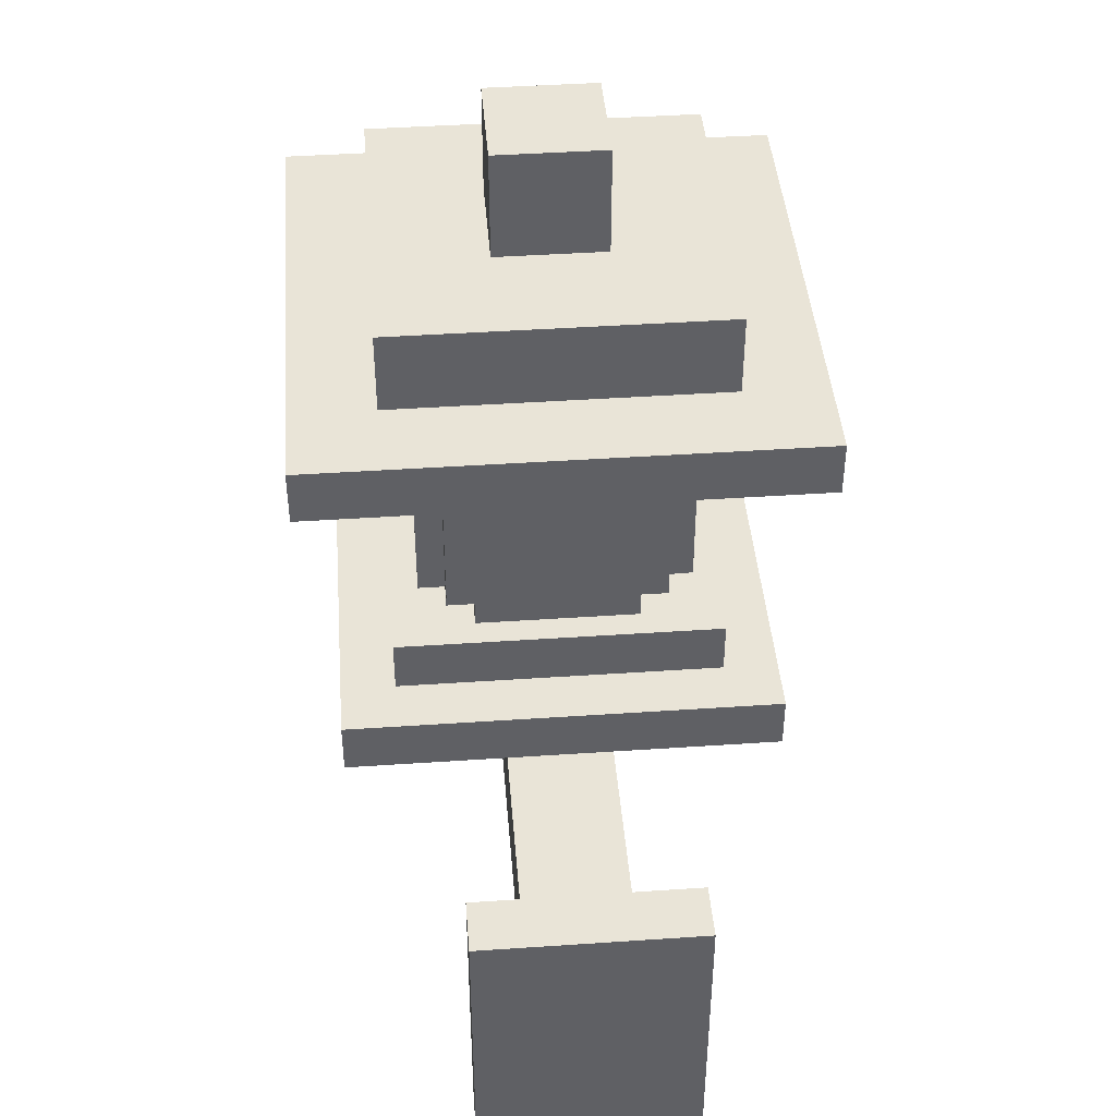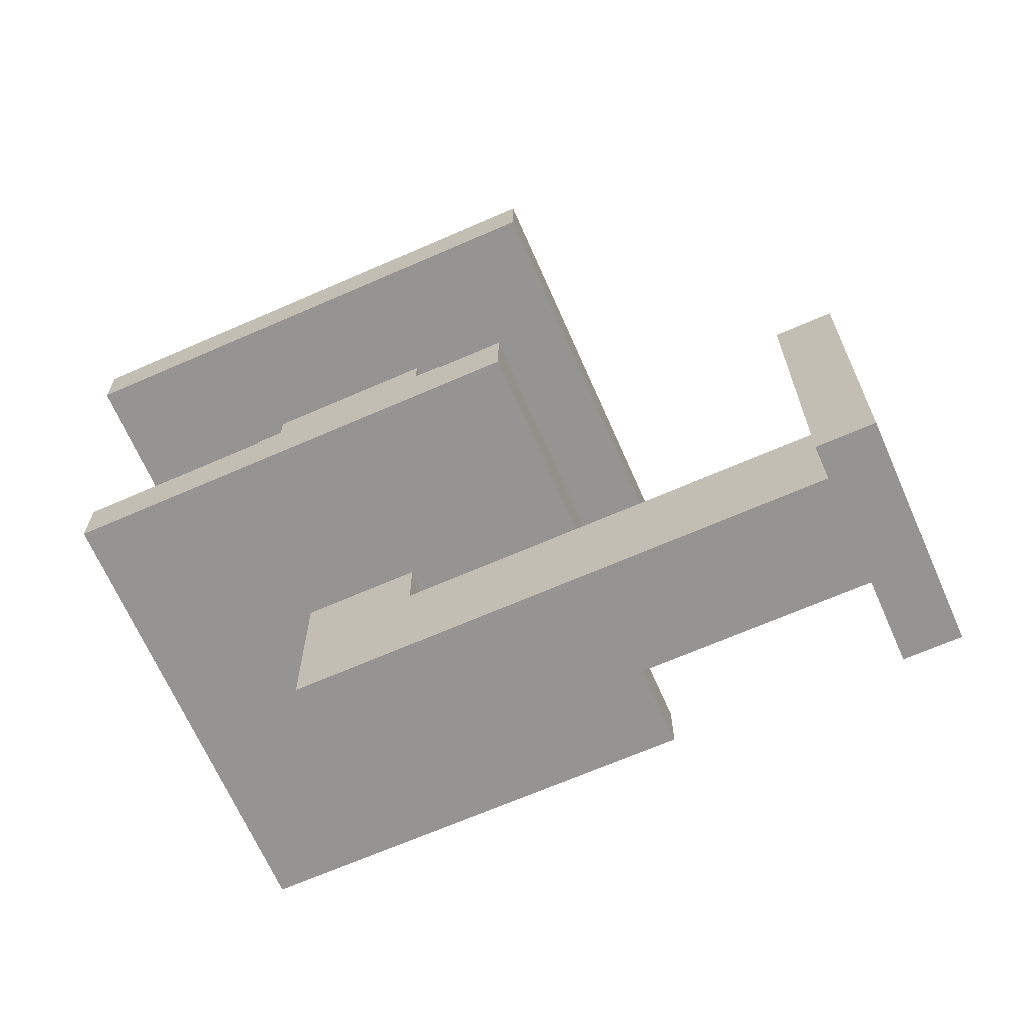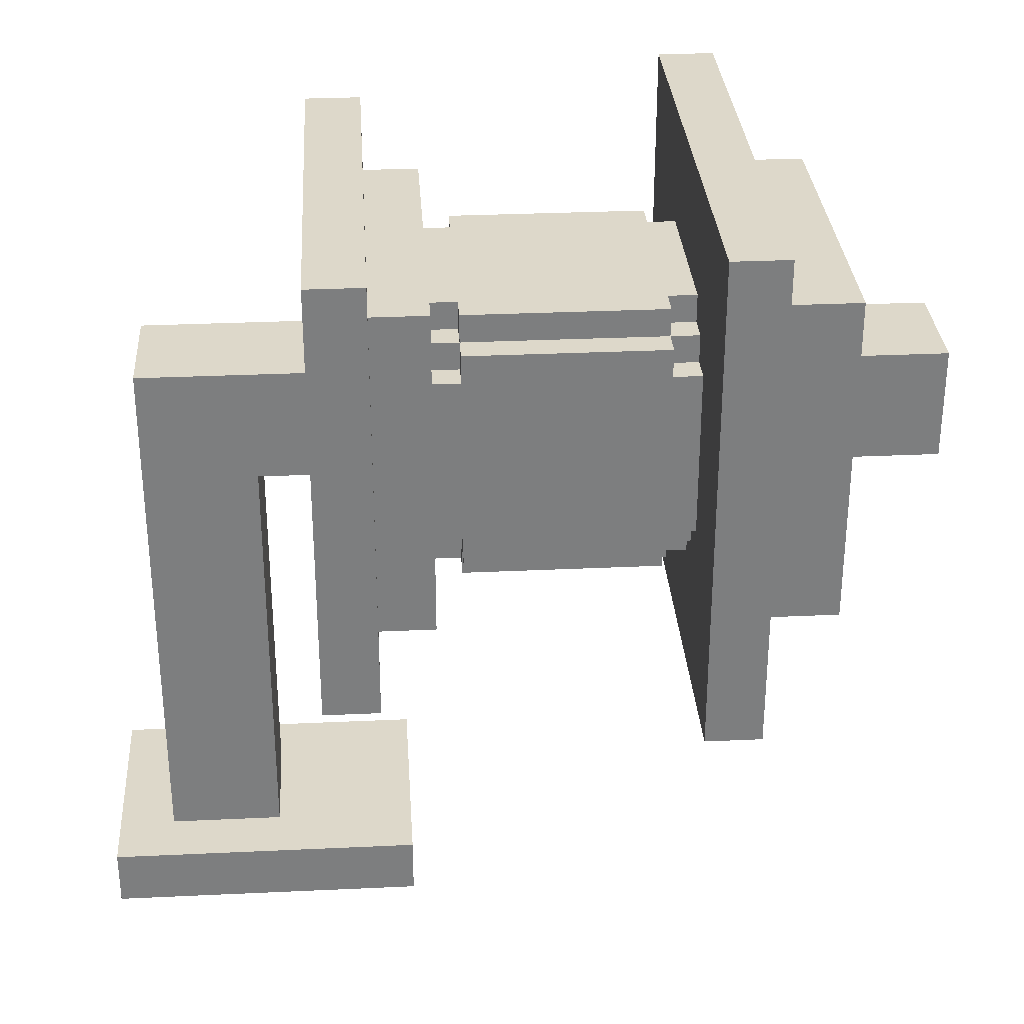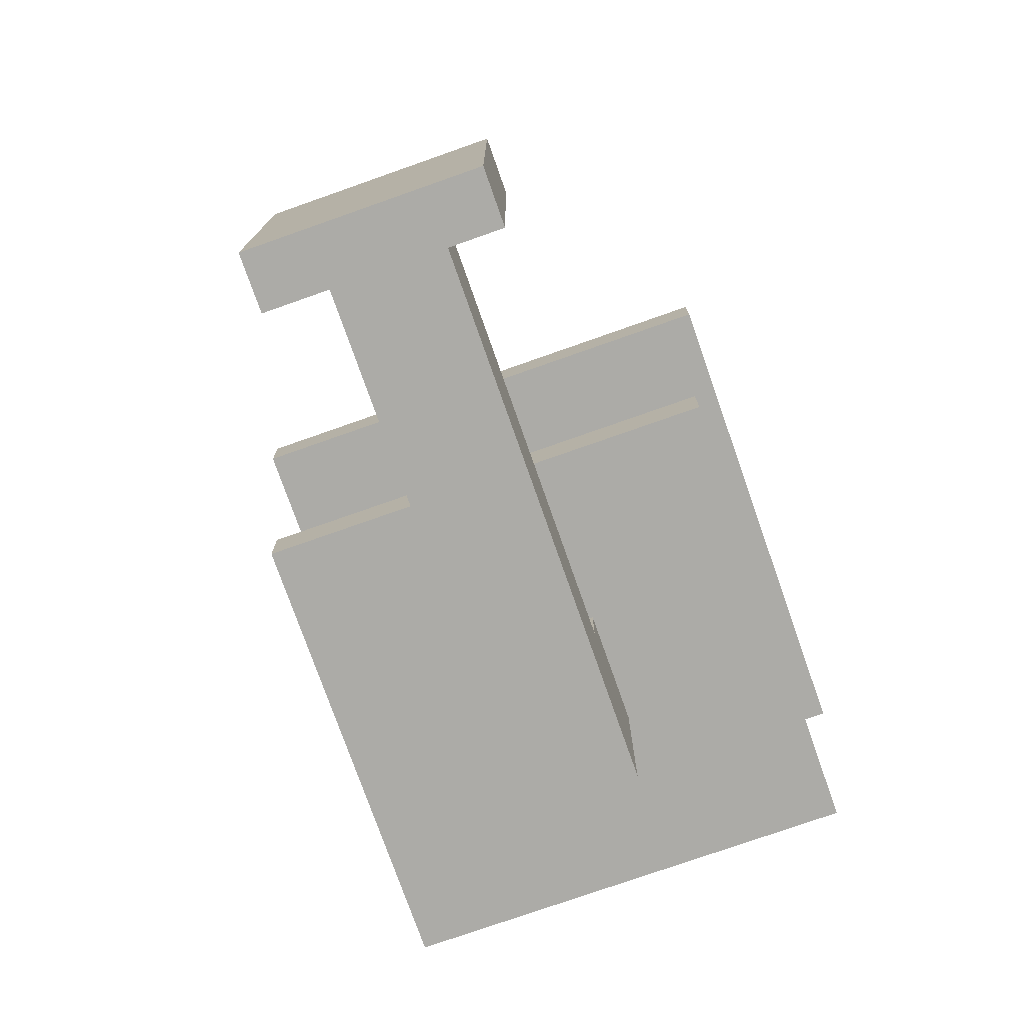
<metadata>
{"format":"obj","ext":"obj","renderer":"f3d","projection":"perspective","resolution":1024,"background":"white","views":[{"elev":43.1,"azim":175.4,"up":"+Y"},{"elev":-67.2,"azim":113.7,"up":"+Y"},{"elev":31.0,"azim":86.2,"up":"+Z"},{"elev":-76.3,"azim":-160.6,"up":"+Y"}]}
</metadata>
<code>
o
v -0.9 2.1 1.3
v -0.9 2.1 -0.5
v -0.9 2.3 1.3
v -0.9 2.3 -0.5
v -0.8 0.8 1.2
v -0.8 0.8 -0.4
v -0.8 1 1.2
v -0.8 1 -0.4
v -0.6 1 1
v -0.6 1 -0.2
v -0.6 1.2 1
v -0.6 1.2 -0.2
v -0.6 2.3 1
v -0.6 2.3 -0.2
v -0.6 2.6 1
v -0.6 2.6 -0.2
v -0.5 1.2 0.7
v -0.5 1.2 0.1
v -0.5 1.3 0.8
v -0.5 1.3 0.7
v -0.5 1.3 0.1
v -0.5 1.3 0
v -0.5 2 0.8
v -0.5 2 0.7
v -0.5 2 0.1
v -0.5 2 0
v -0.5 2.1 0.7
v -0.5 2.1 0.1
v -0.4 0 -1.3
v -0.4 0 -1.5
v -0.4 1.1 -1.3
v -0.4 1.1 -1.5
v -0.4 1.2 0.8
v -0.4 1.2 0.7
v -0.4 1.2 0.1
v -0.4 1.2 0
v -0.4 1.3 0.9
v -0.4 1.3 0.8
v -0.4 1.3 0.7
v -0.4 1.3 0.1
v -0.4 1.3 0
v -0.4 1.3 -0.1
v -0.4 2 0.9
v -0.4 2 0.8
v -0.4 2 0.7
v -0.4 2 0.1
v -0.4 2 0
v -0.4 2 -0.1
v -0.4 2.1 0.8
v -0.4 2.1 0.7
v -0.4 2.1 0.1
v -0.4 2.1 0
v -0.3 1.2 0.9
v -0.3 1.2 0.8
v -0.3 1.2 0
v -0.3 1.2 -0.1
v -0.3 1.3 0.9
v -0.3 1.3 0.8
v -0.3 1.3 0
v -0.3 1.3 -0.1
v -0.3 2 0.9
v -0.3 2 0.8
v -0.3 2 0
v -0.3 2 -0.1
v -0.3 2.1 0.9
v -0.3 2.1 0.8
v -0.3 2.1 0
v -0.3 2.1 -0.1
v -0.2 0.2 0.6
v -0.2 0.2 -1.3
v -0.2 0.6 0.2
v -0.2 0.6 -1.3
v -0.2 0.8 0.6
v -0.2 0.8 0.2
v -0.2 2.6 0.6
v -0.2 2.6 0.2
v -0.2 3 0.6
v -0.2 3 0.2
v 0.2 0.2 0.6
v 0.2 0.2 -1.3
v 0.2 0.6 0.2
v 0.2 0.6 -1.3
v 0.2 0.8 0.6
v 0.2 0.8 0.2
v 0.2 2.6 0.6
v 0.2 2.6 0.2
v 0.2 3 0.6
v 0.2 3 0.2
v 0.3 1.2 0.9
v 0.3 1.2 0.8
v 0.3 1.2 0
v 0.3 1.2 -0.1
v 0.3 1.3 0.9
v 0.3 1.3 0.8
v 0.3 1.3 0
v 0.3 1.3 -0.1
v 0.3 2 0.9
v 0.3 2 0.8
v 0.3 2 0
v 0.3 2 -0.1
v 0.3 2.1 0.9
v 0.3 2.1 0.8
v 0.3 2.1 0
v 0.3 2.1 -0.1
v 0.4 0 -1.3
v 0.4 0 -1.5
v 0.4 1.1 -1.3
v 0.4 1.1 -1.5
v 0.4 1.2 0.8
v 0.4 1.2 0.7
v 0.4 1.2 0.1
v 0.4 1.2 0
v 0.4 1.3 0.9
v 0.4 1.3 0.8
v 0.4 1.3 0.7
v 0.4 1.3 0.1
v 0.4 1.3 0
v 0.4 1.3 -0.1
v 0.4 2 0.9
v 0.4 2 0.8
v 0.4 2 0.7
v 0.4 2 0.1
v 0.4 2 0
v 0.4 2 -0.1
v 0.4 2.1 0.8
v 0.4 2.1 0.7
v 0.4 2.1 0.1
v 0.4 2.1 0
v 0.5 1.2 0.7
v 0.5 1.2 0.1
v 0.5 1.3 0.8
v 0.5 1.3 0.7
v 0.5 1.3 0.1
v 0.5 1.3 0
v 0.5 2 0.8
v 0.5 2 0.7
v 0.5 2 0.1
v 0.5 2 0
v 0.5 2.1 0.7
v 0.5 2.1 0.1
v 0.6 1 1
v 0.6 1 -0.2
v 0.6 1.2 1
v 0.6 1.2 -0.2
v 0.6 2.3 1
v 0.6 2.3 -0.2
v 0.6 2.6 1
v 0.6 2.6 -0.2
v 0.8 0.8 1.2
v 0.8 0.8 -0.4
v 0.8 1 1.2
v 0.8 1 -0.4
v 0.9 2.1 1.3
v 0.9 2.1 -0.5
v 0.9 2.3 1.3
v 0.9 2.3 -0.5
v -0.9 2.1 1.3
v -0.9 2.3 1.3
v 0.9 2.1 1.3
v 0.9 2.3 1.3
v -0.8 0.8 1.2
v -0.8 1 1.2
v 0.8 0.8 1.2
v 0.8 1 1.2
v -0.6 1 1
v -0.6 1.2 1
v -0.6 2.3 1
v -0.6 2.6 1
v 0.6 1 1
v 0.6 1.2 1
v 0.6 2.3 1
v 0.6 2.6 1
v -0.4 1.3 0.9
v -0.4 2 0.9
v -0.3 1.2 0.9
v -0.3 1.3 0.9
v -0.3 2 0.9
v -0.3 2.1 0.9
v 0.3 1.2 0.9
v 0.3 1.3 0.9
v 0.3 2 0.9
v 0.3 2.1 0.9
v 0.4 1.3 0.9
v 0.4 2 0.9
v -0.5 1.3 0.8
v -0.5 2 0.8
v -0.4 1.2 0.8
v -0.4 1.3 0.8
v -0.4 2 0.8
v -0.4 2.1 0.8
v -0.3 1.2 0.8
v -0.3 1.3 0.8
v -0.3 2 0.8
v -0.3 2.1 0.8
v 0.3 1.2 0.8
v 0.3 1.3 0.8
v 0.3 2 0.8
v 0.3 2.1 0.8
v 0.4 1.2 0.8
v 0.4 1.3 0.8
v 0.4 2 0.8
v 0.4 2.1 0.8
v 0.5 1.3 0.8
v 0.5 2 0.8
v -0.5 1.2 0.7
v -0.5 1.3 0.7
v -0.5 2 0.7
v -0.5 2.1 0.7
v -0.4 1.2 0.7
v -0.4 1.3 0.7
v -0.4 2 0.7
v -0.4 2.1 0.7
v 0.4 1.2 0.7
v 0.4 1.3 0.7
v 0.4 2 0.7
v 0.4 2.1 0.7
v 0.5 1.2 0.7
v 0.5 1.3 0.7
v 0.5 2 0.7
v 0.5 2.1 0.7
v -0.2 0.2 0.6
v -0.2 0.8 0.6
v -0.2 2.6 0.6
v -0.2 3 0.6
v 0.2 0.2 0.6
v 0.2 0.8 0.6
v 0.2 2.6 0.6
v 0.2 3 0.6
v -0.4 0 -1.3
v -0.4 1.1 -1.3
v -0.2 0.2 -1.3
v -0.2 0.6 -1.3
v 0.2 0.2 -1.3
v 0.2 0.6 -1.3
v 0.4 0 -1.3
v 0.4 1.1 -1.3
v -0.2 0.6 0.2
v -0.2 0.8 0.2
v -0.2 2.6 0.2
v -0.2 3 0.2
v 0.2 0.6 0.2
v 0.2 0.8 0.2
v 0.2 2.6 0.2
v 0.2 3 0.2
v -0.5 1.2 0.1
v -0.5 1.3 0.1
v -0.5 2 0.1
v -0.5 2.1 0.1
v -0.4 1.2 0.1
v -0.4 1.3 0.1
v -0.4 2 0.1
v -0.4 2.1 0.1
v 0.4 1.2 0.1
v 0.4 1.3 0.1
v 0.4 2 0.1
v 0.4 2.1 0.1
v 0.5 1.2 0.1
v 0.5 1.3 0.1
v 0.5 2 0.1
v 0.5 2.1 0.1
v -0.5 1.3 0
v -0.5 2 0
v -0.4 1.2 0
v -0.4 1.3 0
v -0.4 2 0
v -0.4 2.1 0
v -0.3 1.2 0
v -0.3 1.3 0
v -0.3 2 0
v -0.3 2.1 0
v 0.3 1.2 0
v 0.3 1.3 0
v 0.3 2 0
v 0.3 2.1 0
v 0.4 1.2 0
v 0.4 1.3 0
v 0.4 2 0
v 0.4 2.1 0
v 0.5 1.3 0
v 0.5 2 0
v -0.4 1.3 -0.1
v -0.4 2 -0.1
v -0.3 1.2 -0.1
v -0.3 1.3 -0.1
v -0.3 2 -0.1
v -0.3 2.1 -0.1
v 0.3 1.2 -0.1
v 0.3 1.3 -0.1
v 0.3 2 -0.1
v 0.3 2.1 -0.1
v 0.4 1.3 -0.1
v 0.4 2 -0.1
v -0.6 1 -0.2
v -0.6 1.2 -0.2
v -0.6 2.3 -0.2
v -0.6 2.6 -0.2
v 0.6 1 -0.2
v 0.6 1.2 -0.2
v 0.6 2.3 -0.2
v 0.6 2.6 -0.2
v -0.8 0.8 -0.4
v -0.8 1 -0.4
v 0.8 0.8 -0.4
v 0.8 1 -0.4
v -0.9 2.1 -0.5
v -0.9 2.3 -0.5
v 0.9 2.1 -0.5
v 0.9 2.3 -0.5
v -0.4 0 -1.5
v -0.4 1.1 -1.5
v 0.4 0 -1.5
v 0.4 1.1 -1.5
v -0.4 0 -1.3
v 0.4 0 -1.3
v -0.4 0 -1.5
v 0.4 0 -1.5
v -0.2 0.2 0.6
v 0.2 0.2 0.6
v -0.2 0.2 -1.3
v 0.2 0.2 -1.3
v -0.8 0.8 1.2
v 0.8 0.8 1.2
v -0.2 0.8 0.6
v 0.2 0.8 0.6
v -0.2 0.8 0.2
v 0.2 0.8 0.2
v -0.8 0.8 -0.4
v 0.8 0.8 -0.4
v -0.4 1.3 0.9
v -0.3 1.3 0.9
v 0.3 1.3 0.9
v 0.4 1.3 0.9
v -0.5 1.3 0.8
v -0.4 1.3 0.8
v -0.3 1.3 0.8
v 0.3 1.3 0.8
v 0.4 1.3 0.8
v 0.5 1.3 0.8
v -0.5 1.3 0.7
v -0.4 1.3 0.7
v 0.4 1.3 0.7
v 0.5 1.3 0.7
v -0.5 1.3 0.1
v -0.4 1.3 0.1
v 0.4 1.3 0.1
v 0.5 1.3 0.1
v -0.5 1.3 0
v -0.4 1.3 0
v -0.3 1.3 0
v 0.3 1.3 0
v 0.4 1.3 0
v 0.5 1.3 0
v -0.4 1.3 -0.1
v -0.3 1.3 -0.1
v 0.3 1.3 -0.1
v 0.4 1.3 -0.1
v -0.9 2.1 1.3
v 0.9 2.1 1.3
v -0.3 2.1 0.9
v 0.3 2.1 0.9
v -0.4 2.1 0.8
v -0.3 2.1 0.8
v 0.3 2.1 0.8
v 0.4 2.1 0.8
v -0.5 2.1 0.7
v -0.4 2.1 0.7
v 0.4 2.1 0.7
v 0.5 2.1 0.7
v -0.5 2.1 0.1
v -0.4 2.1 0.1
v 0.4 2.1 0.1
v 0.5 2.1 0.1
v -0.4 2.1 0
v -0.3 2.1 0
v 0.3 2.1 0
v 0.4 2.1 0
v -0.3 2.1 -0.1
v 0.3 2.1 -0.1
v -0.9 2.1 -0.5
v 0.9 2.1 -0.5
v -0.2 0.6 0.2
v 0.2 0.6 0.2
v -0.2 0.6 -1.3
v 0.2 0.6 -1.3
v -0.8 1 1.2
v 0.8 1 1.2
v -0.6 1 1
v 0.6 1 1
v -0.6 1 -0.2
v 0.6 1 -0.2
v -0.8 1 -0.4
v 0.8 1 -0.4
v -0.4 1.1 -1.3
v 0.4 1.1 -1.3
v -0.4 1.1 -1.5
v 0.4 1.1 -1.5
v -0.6 1.2 1
v 0.6 1.2 1
v -0.3 1.2 0.9
v 0.3 1.2 0.9
v -0.4 1.2 0.8
v -0.3 1.2 0.8
v 0.3 1.2 0.8
v 0.4 1.2 0.8
v -0.5 1.2 0.7
v -0.4 1.2 0.7
v 0.4 1.2 0.7
v 0.5 1.2 0.7
v -0.5 1.2 0.1
v -0.4 1.2 0.1
v 0.4 1.2 0.1
v 0.5 1.2 0.1
v -0.4 1.2 0
v -0.3 1.2 0
v 0.3 1.2 0
v 0.4 1.2 0
v -0.3 1.2 -0.1
v 0.3 1.2 -0.1
v -0.6 1.2 -0.2
v 0.6 1.2 -0.2
v -0.4 2 0.9
v -0.3 2 0.9
v 0.3 2 0.9
v 0.4 2 0.9
v -0.5 2 0.8
v -0.4 2 0.8
v -0.3 2 0.8
v 0.3 2 0.8
v 0.4 2 0.8
v 0.5 2 0.8
v -0.5 2 0.7
v -0.4 2 0.7
v 0.4 2 0.7
v 0.5 2 0.7
v -0.5 2 0.1
v -0.4 2 0.1
v 0.4 2 0.1
v 0.5 2 0.1
v -0.5 2 0
v -0.4 2 0
v -0.3 2 0
v 0.3 2 0
v 0.4 2 0
v 0.5 2 0
v -0.4 2 -0.1
v -0.3 2 -0.1
v 0.3 2 -0.1
v 0.4 2 -0.1
v -0.9 2.3 1.3
v 0.9 2.3 1.3
v -0.6 2.3 1
v 0.6 2.3 1
v -0.6 2.3 -0.2
v 0.6 2.3 -0.2
v -0.9 2.3 -0.5
v 0.9 2.3 -0.5
v -0.6 2.6 1
v 0.6 2.6 1
v -0.2 2.6 0.6
v 0.2 2.6 0.6
v -0.2 2.6 0.2
v 0.2 2.6 0.2
v -0.6 2.6 -0.2
v 0.6 2.6 -0.2
v -0.2 3 0.6
v 0.2 3 0.6
v -0.2 3 0.2
v 0.2 3 0.2
f 3 2 1
f 4 2 3
f 7 6 5
f 8 6 7
f 11 10 9
f 12 10 11
f 15 14 13
f 16 14 15
f 20 18 17
f 21 18 20
f 23 20 19
f 23 22 21
f 23 21 20
f 24 22 23
f 25 22 24
f 26 22 25
f 27 25 24
f 28 25 27
f 31 30 29
f 32 30 31
f 38 34 33
f 39 34 38
f 40 36 35
f 41 36 40
f 43 38 37
f 44 38 43
f 47 42 41
f 48 42 47
f 49 45 44
f 50 45 49
f 51 47 46
f 52 47 51
f 57 54 53
f 58 54 57
f 59 56 55
f 60 56 59
f 65 62 61
f 66 62 65
f 67 64 63
f 68 64 67
f 71 70 69
f 72 70 71
f 73 71 69
f 74 71 73
f 77 76 75
f 78 76 77
f 79 80 81
f 81 80 82
f 79 81 83
f 83 81 84
f 85 86 87
f 87 86 88
f 89 90 93
f 93 90 94
f 91 92 95
f 95 92 96
f 97 98 101
f 101 98 102
f 99 100 103
f 103 100 104
f 105 106 107
f 107 106 108
f 109 110 114
f 114 110 115
f 111 112 116
f 116 112 117
f 113 114 119
f 119 114 120
f 117 118 123
f 123 118 124
f 120 121 125
f 125 121 126
f 122 123 127
f 127 123 128
f 129 130 132
f 132 130 133
f 131 132 135
f 133 134 135
f 132 133 135
f 135 134 136
f 136 134 137
f 137 134 138
f 136 137 139
f 139 137 140
f 141 142 143
f 143 142 144
f 145 146 147
f 147 146 148
f 149 150 151
f 151 150 152
f 153 154 155
f 155 154 156
f 159 158 157
f 160 158 159
f 163 162 161
f 164 162 163
f 169 166 165
f 170 166 169
f 171 168 167
f 172 168 171
f 176 174 173
f 177 174 176
f 179 176 175
f 179 178 177
f 179 177 176
f 180 178 179
f 181 178 180
f 182 178 181
f 183 181 180
f 184 181 183
f 188 186 185
f 189 186 188
f 191 188 187
f 192 188 191
f 193 190 189
f 194 190 193
f 199 196 195
f 200 196 199
f 201 198 197
f 202 198 201
f 203 201 200
f 204 201 203
f 209 206 205
f 210 206 209
f 211 208 207
f 212 208 211
f 217 214 213
f 218 214 217
f 219 216 215
f 220 216 219
f 225 222 221
f 226 222 225
f 227 224 223
f 228 224 227
f 231 230 229
f 232 230 231
f 233 231 229
f 234 230 232
f 235 233 229
f 235 234 233
f 236 230 234
f 236 234 235
f 237 238 241
f 241 238 242
f 239 240 243
f 243 240 244
f 245 246 249
f 249 246 250
f 247 248 251
f 251 248 252
f 253 254 257
f 257 254 258
f 255 256 259
f 259 256 260
f 261 262 264
f 264 262 265
f 263 264 267
f 267 264 268
f 265 266 269
f 269 266 270
f 271 272 275
f 275 272 276
f 273 274 277
f 277 274 278
f 276 277 279
f 279 277 280
f 281 282 284
f 284 282 285
f 283 284 287
f 285 286 287
f 284 285 287
f 287 286 288
f 288 286 289
f 289 286 290
f 288 289 291
f 291 289 292
f 293 294 297
f 297 294 298
f 295 296 299
f 299 296 300
f 301 302 303
f 303 302 304
f 305 306 307
f 307 306 308
f 309 310 311
f 311 310 312
f 315 314 313
f 316 314 315
f 319 318 317
f 320 318 319
f 323 322 321
f 324 322 323
f 325 323 321
f 326 322 324
f 327 325 321
f 327 326 325
f 328 322 326
f 328 326 327
f 334 330 329
f 335 330 334
f 336 332 331
f 337 332 336
f 339 334 333
f 340 334 339
f 341 338 337
f 342 338 341
f 347 344 343
f 348 344 347
f 351 346 345
f 352 346 351
f 353 349 348
f 354 349 353
f 355 351 350
f 356 351 355
f 359 358 357
f 360 358 359
f 361 359 357
f 362 359 361
f 363 358 360
f 364 358 363
f 365 361 357
f 366 361 365
f 367 358 364
f 368 358 367
f 369 365 357
f 372 358 368
f 373 370 369
f 376 372 371
f 377 374 373
f 378 376 375
f 379 377 373
f 379 378 377
f 379 369 357
f 379 373 369
f 380 376 378
f 380 378 379
f 380 358 372
f 380 372 376
f 381 382 383
f 383 382 384
f 385 386 387
f 387 386 388
f 385 387 389
f 388 386 390
f 385 389 391
f 389 390 391
f 390 386 392
f 391 390 392
f 393 394 395
f 395 394 396
f 397 398 399
f 399 398 400
f 397 399 401
f 401 399 402
f 400 398 403
f 403 398 404
f 397 401 405
f 405 401 406
f 404 398 407
f 407 398 408
f 397 405 409
f 408 398 412
f 409 410 413
f 411 412 416
f 413 414 417
f 415 416 418
f 413 417 419
f 417 418 419
f 397 409 419
f 409 413 419
f 418 416 420
f 419 418 420
f 412 398 420
f 416 412 420
f 421 422 426
f 426 422 427
f 423 424 428
f 428 424 429
f 425 426 431
f 431 426 432
f 429 430 433
f 433 430 434
f 435 436 439
f 439 436 440
f 437 438 443
f 443 438 444
f 440 441 445
f 445 441 446
f 442 443 447
f 447 443 448
f 449 450 451
f 451 450 452
f 449 451 453
f 452 450 454
f 449 453 455
f 453 454 455
f 454 450 456
f 455 454 456
f 457 458 459
f 459 458 460
f 457 459 461
f 460 458 462
f 457 461 463
f 461 462 463
f 462 458 464
f 463 462 464
f 465 466 467
f 467 466 468

</code>
